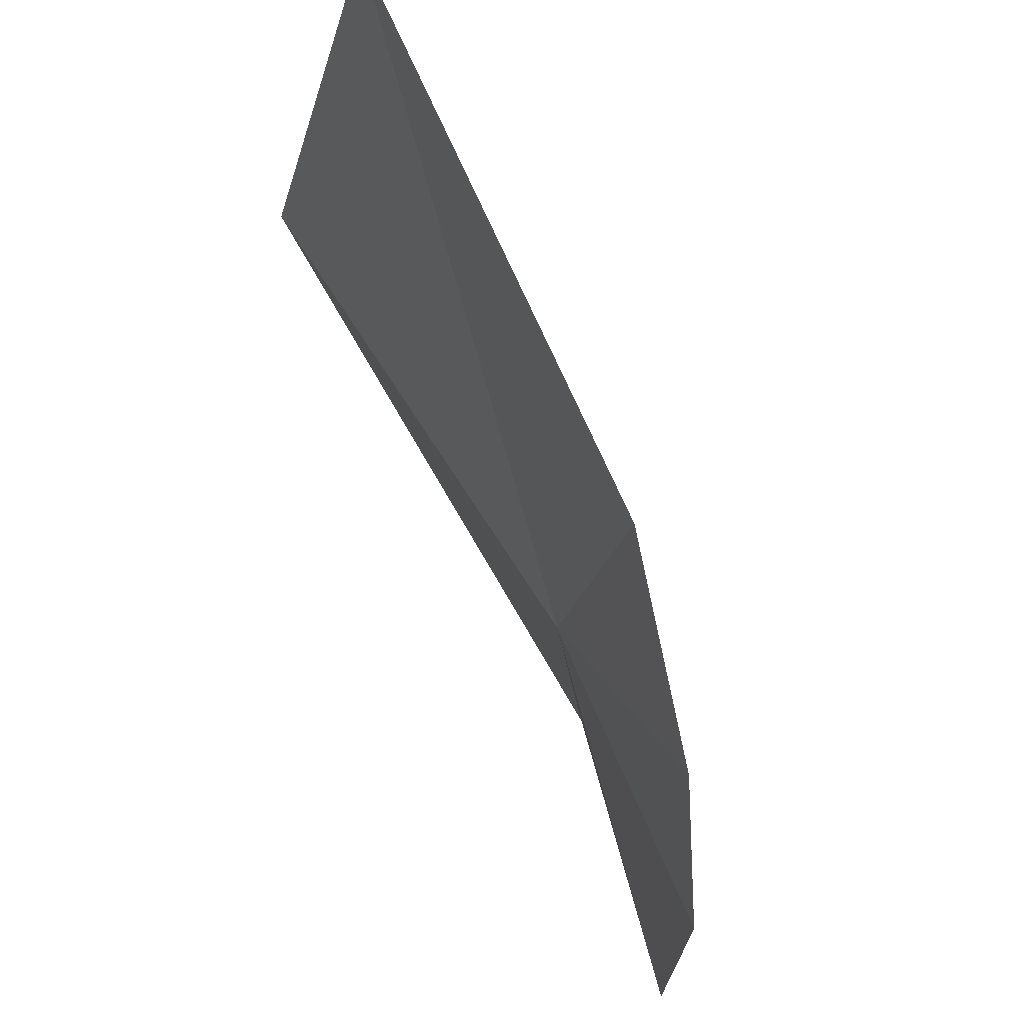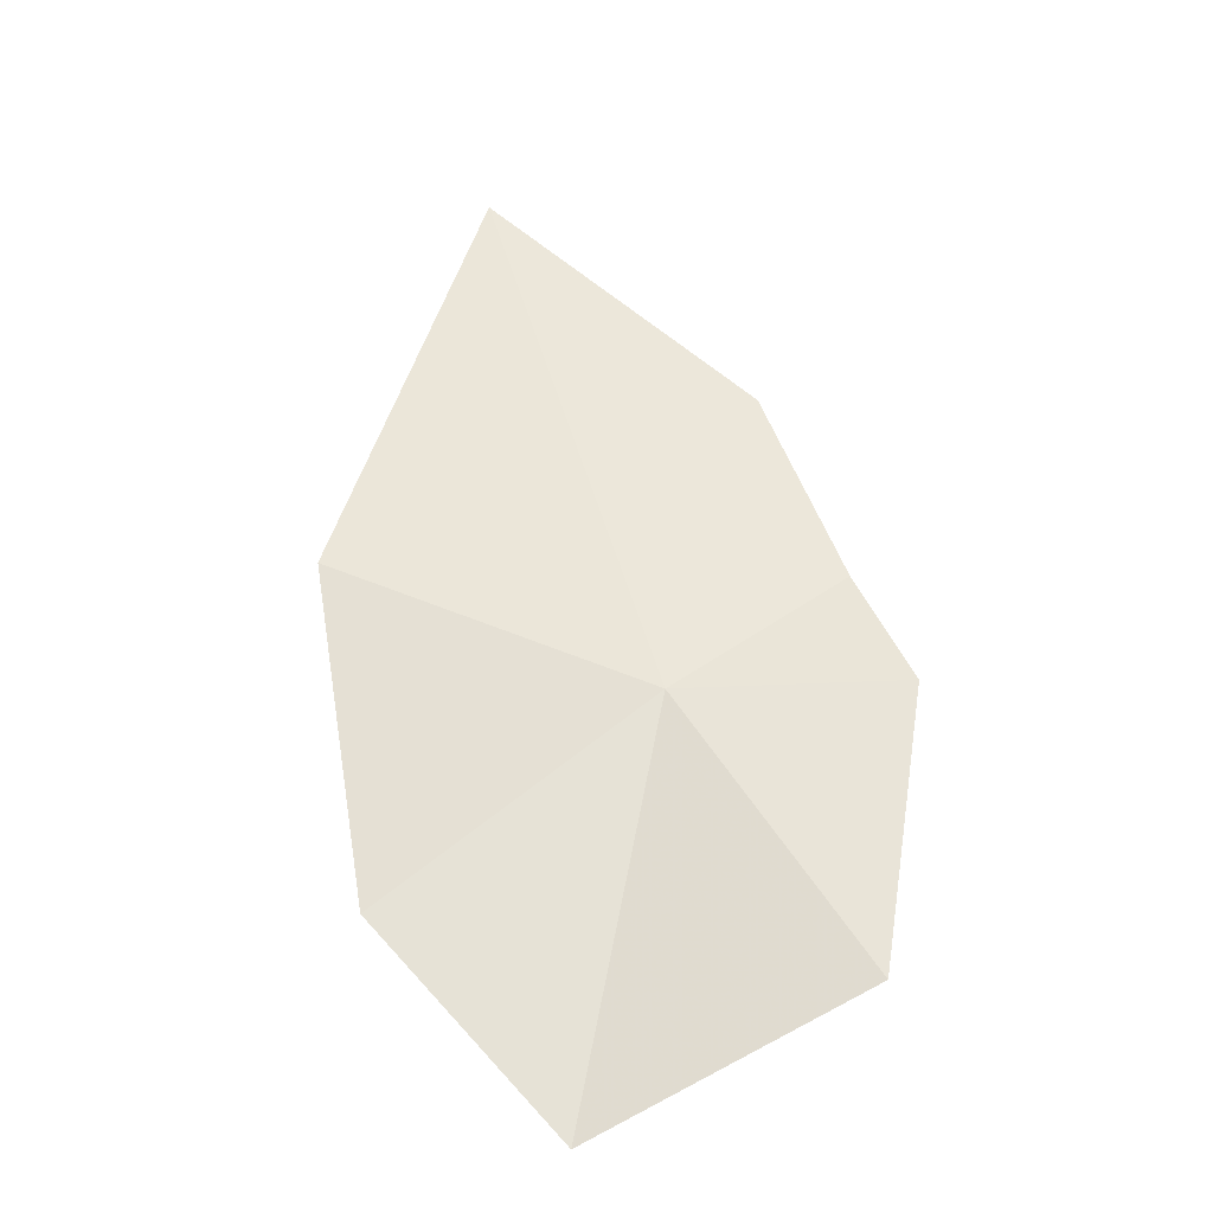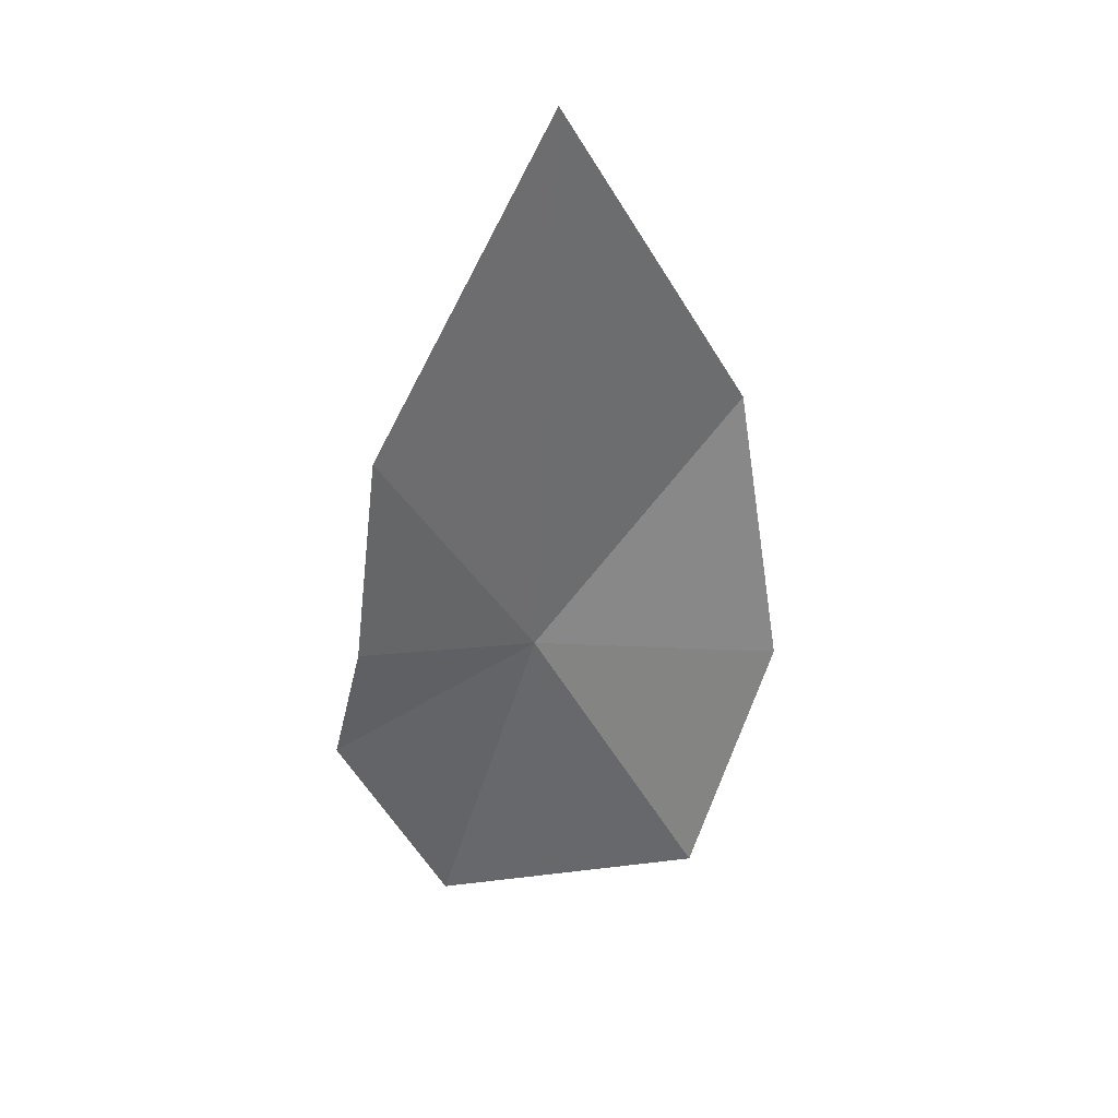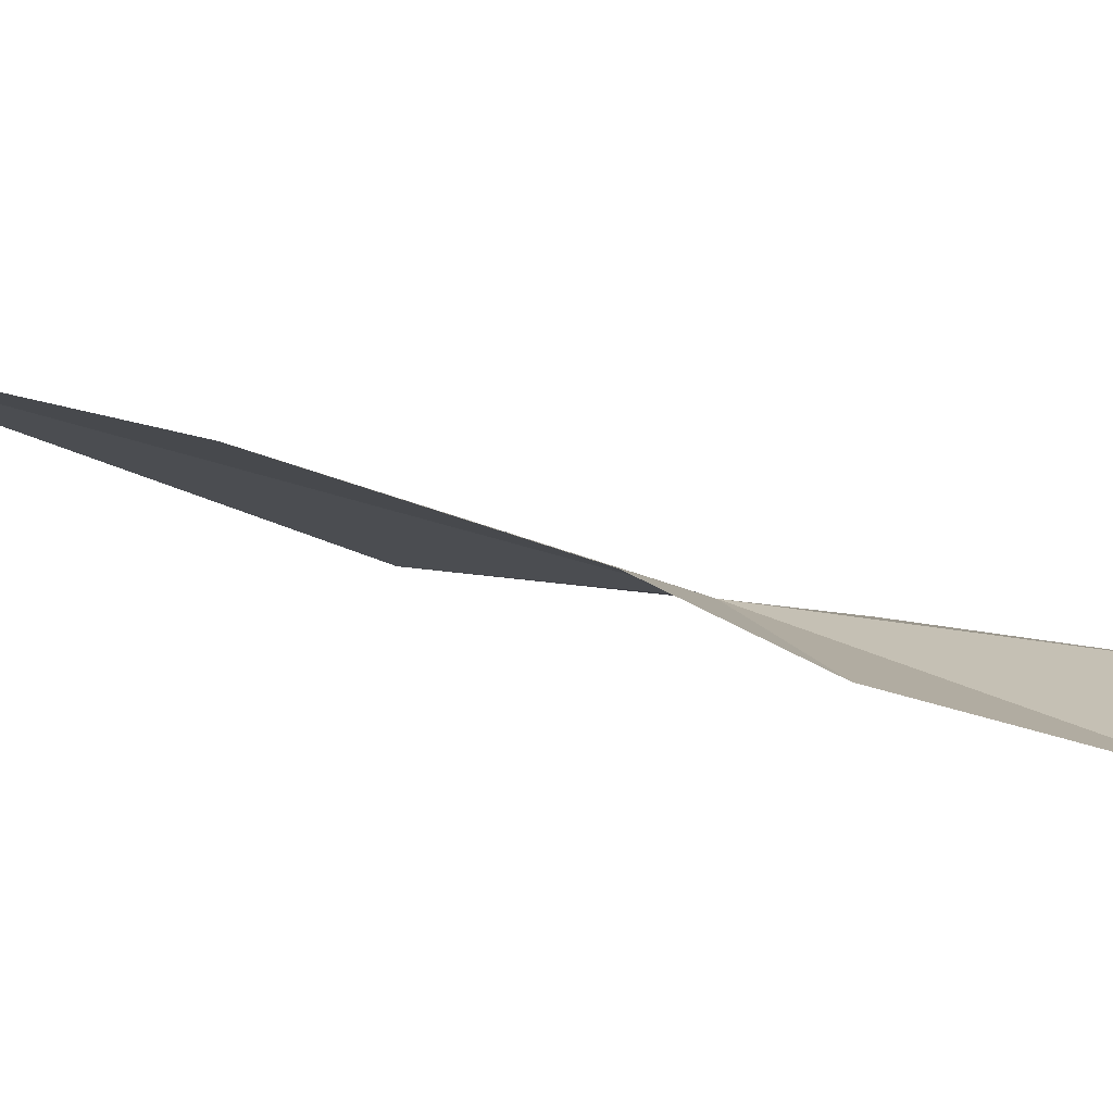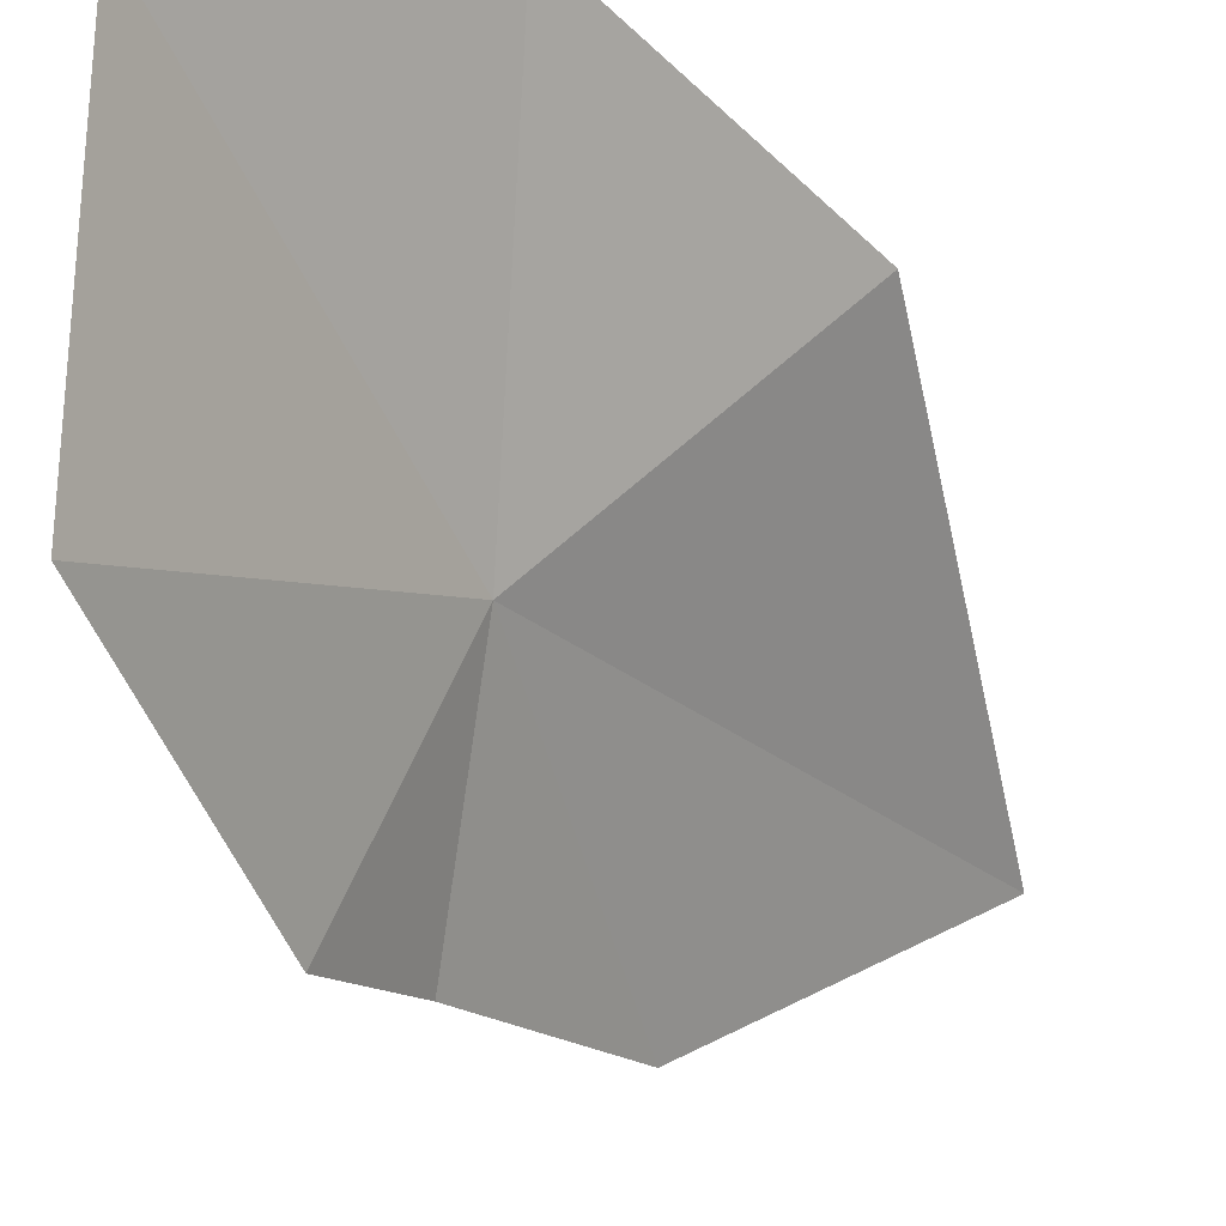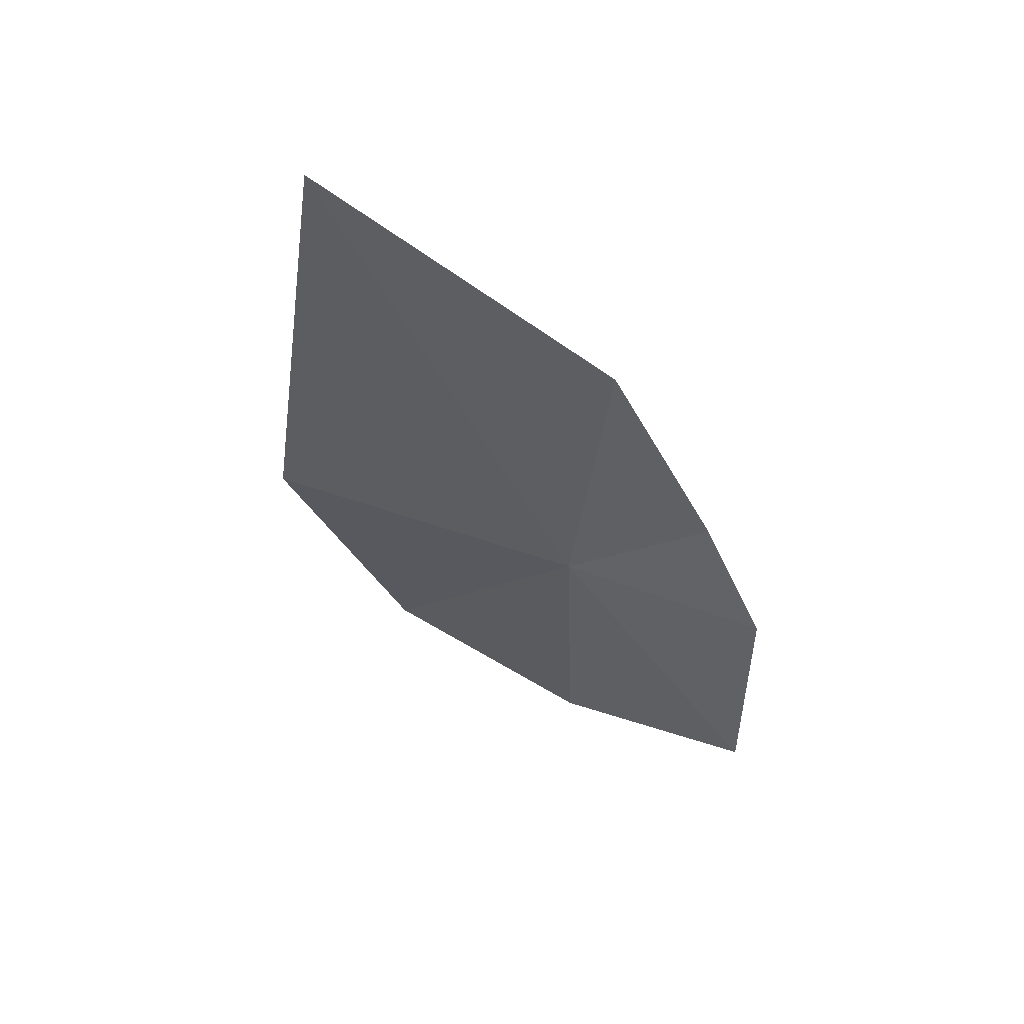
<metadata>
{"format":"obj","ext":"obj","renderer":"f3d","projection":"perspective","resolution":1024,"background":"white","views":[{"elev":-34.4,"azim":-16.8,"up":"+Y"},{"elev":-54.0,"azim":-63.5,"up":"+Z"},{"elev":65.3,"azim":83.2,"up":"+Z"},{"elev":-61.5,"azim":48.1,"up":"+Y"},{"elev":-28.8,"azim":-174.1,"up":"+Y"},{"elev":33.6,"azim":-37.0,"up":"+Z"}]}
</metadata>
<code>
v 146.3 -28.2 265.6
v 125.7 -5.146 272.7
v 142.4 -2.339 246.3
v 161.9 -39.61 239.7
v 159.3 -13.03 230.8
v 154.9 -48.03 265.3
v 150.5 -44.61 277.2
v 141 -41.02 295.9
v 120.4 -22.73 315.1
f 1 3 2
f 1 6 4
f 1 8 7
f 1 9 8
f 1 2 9
f 1 7 6
f 1 5 3
f 1 4 5

</code>
